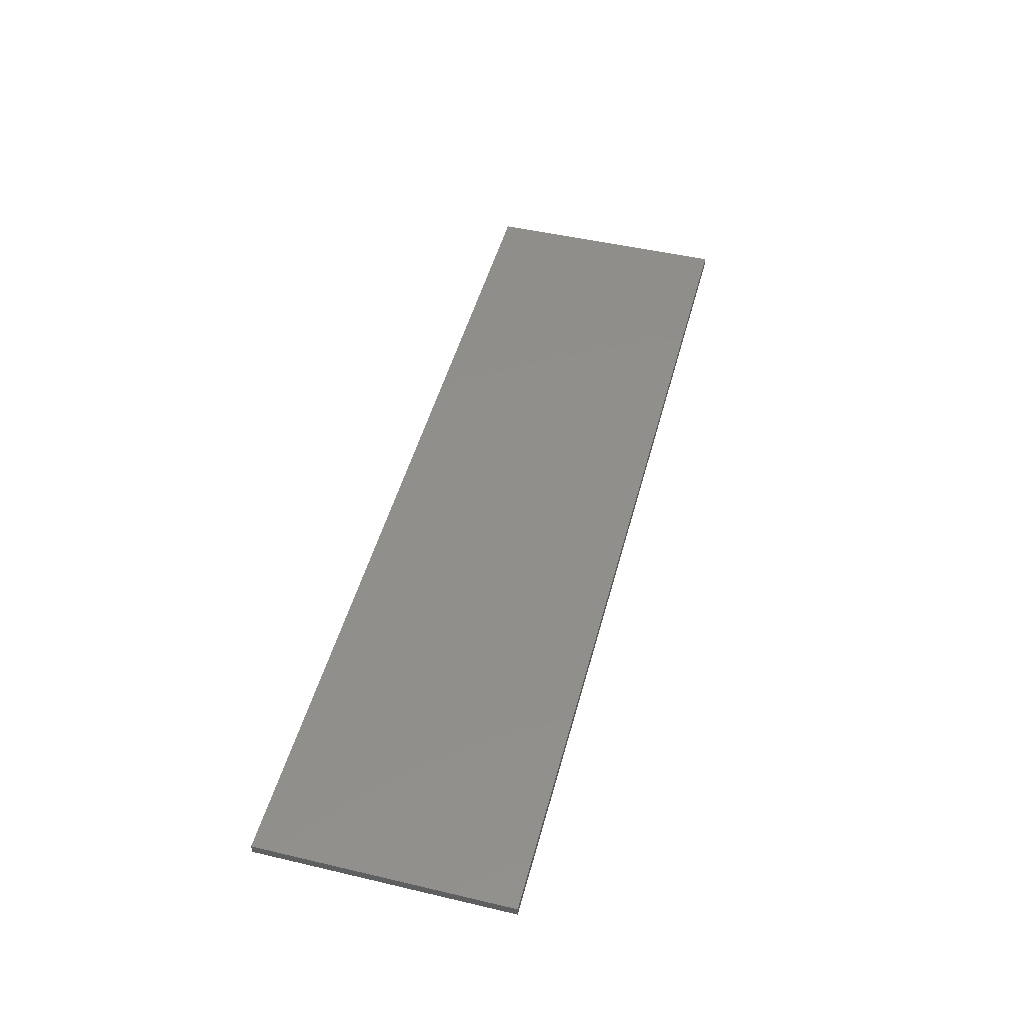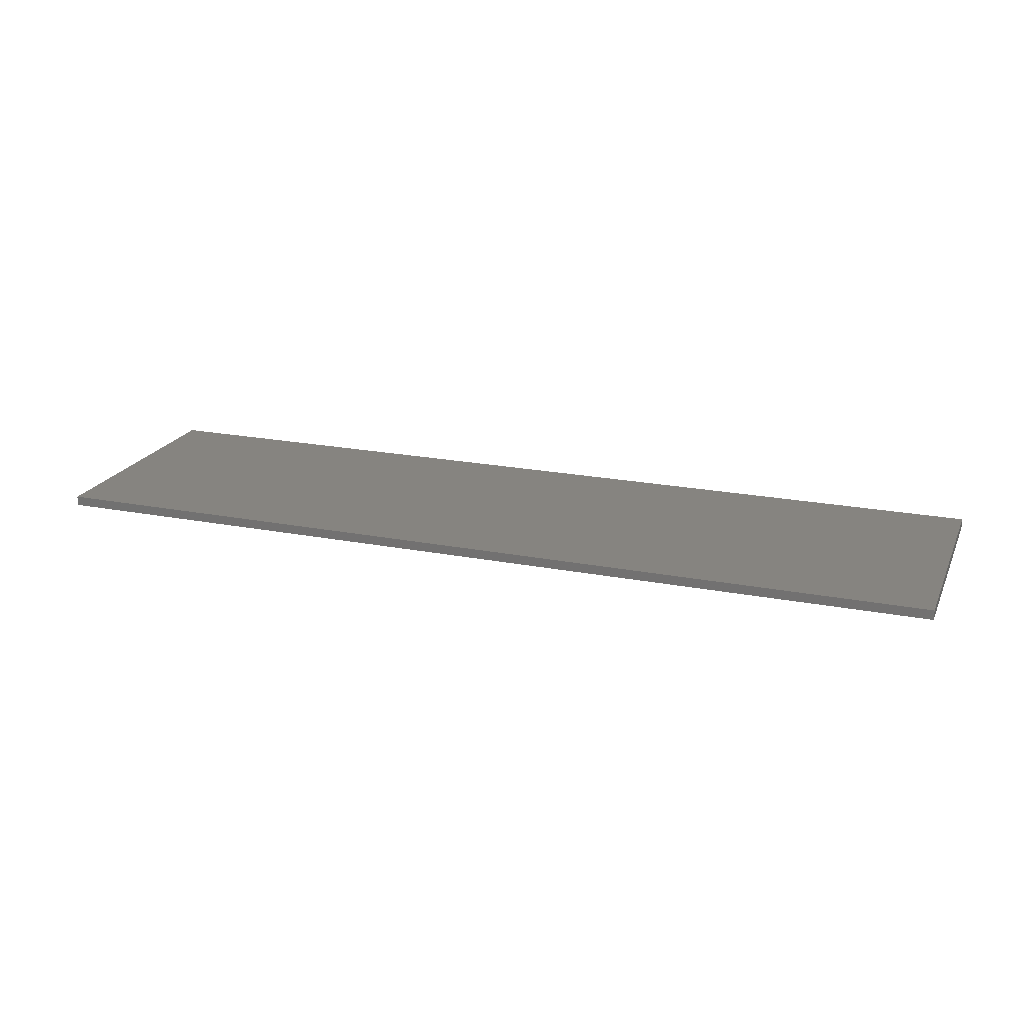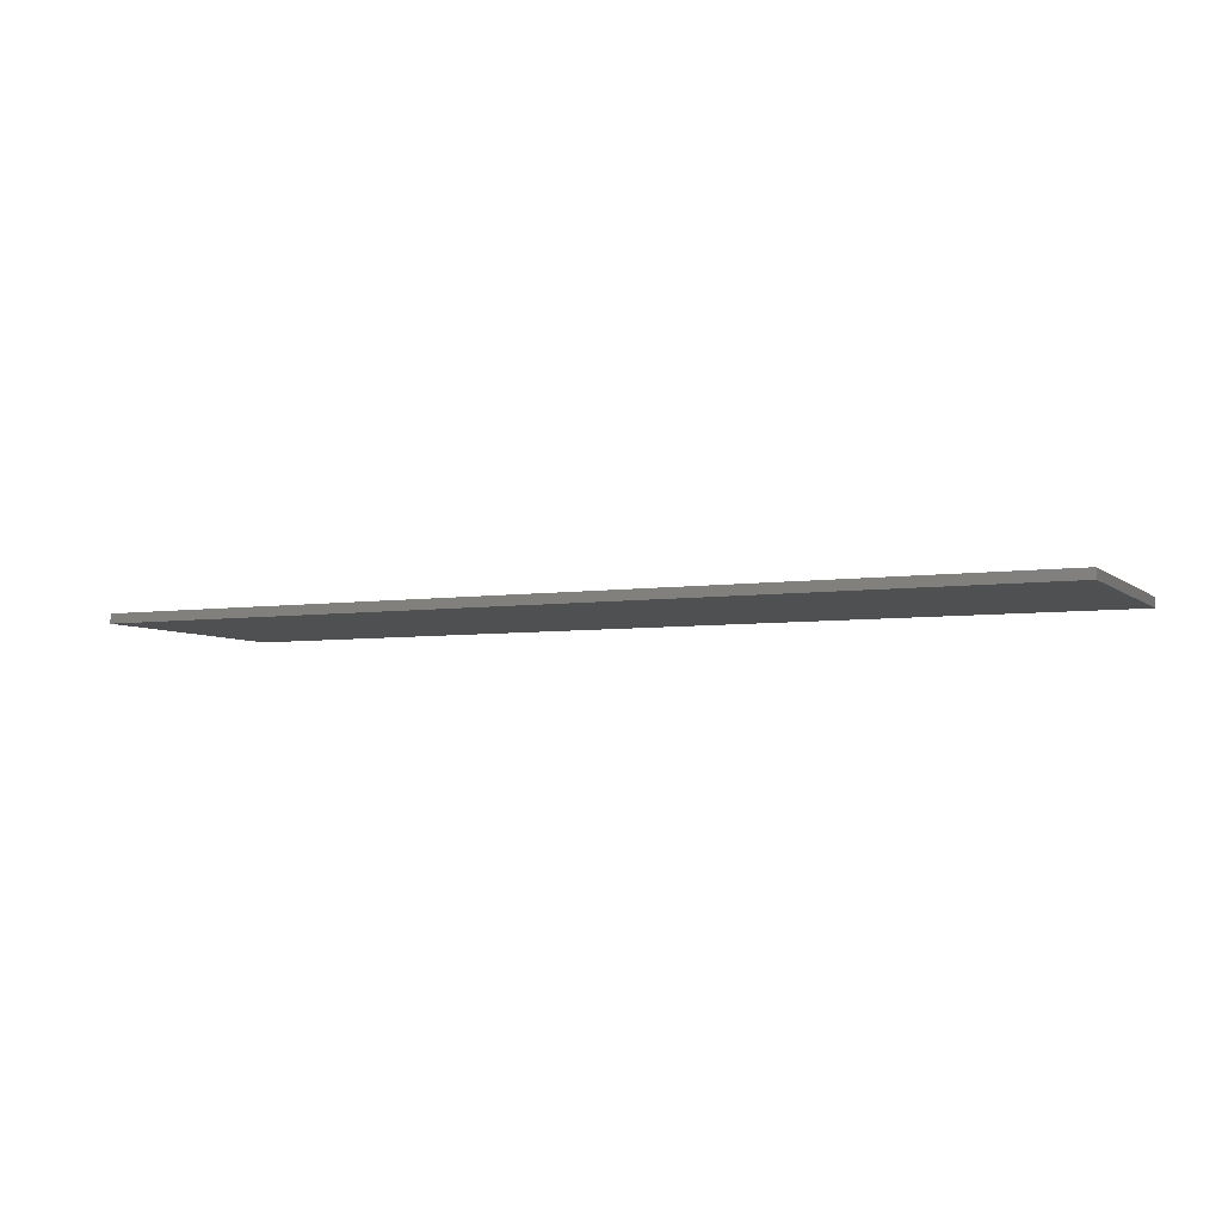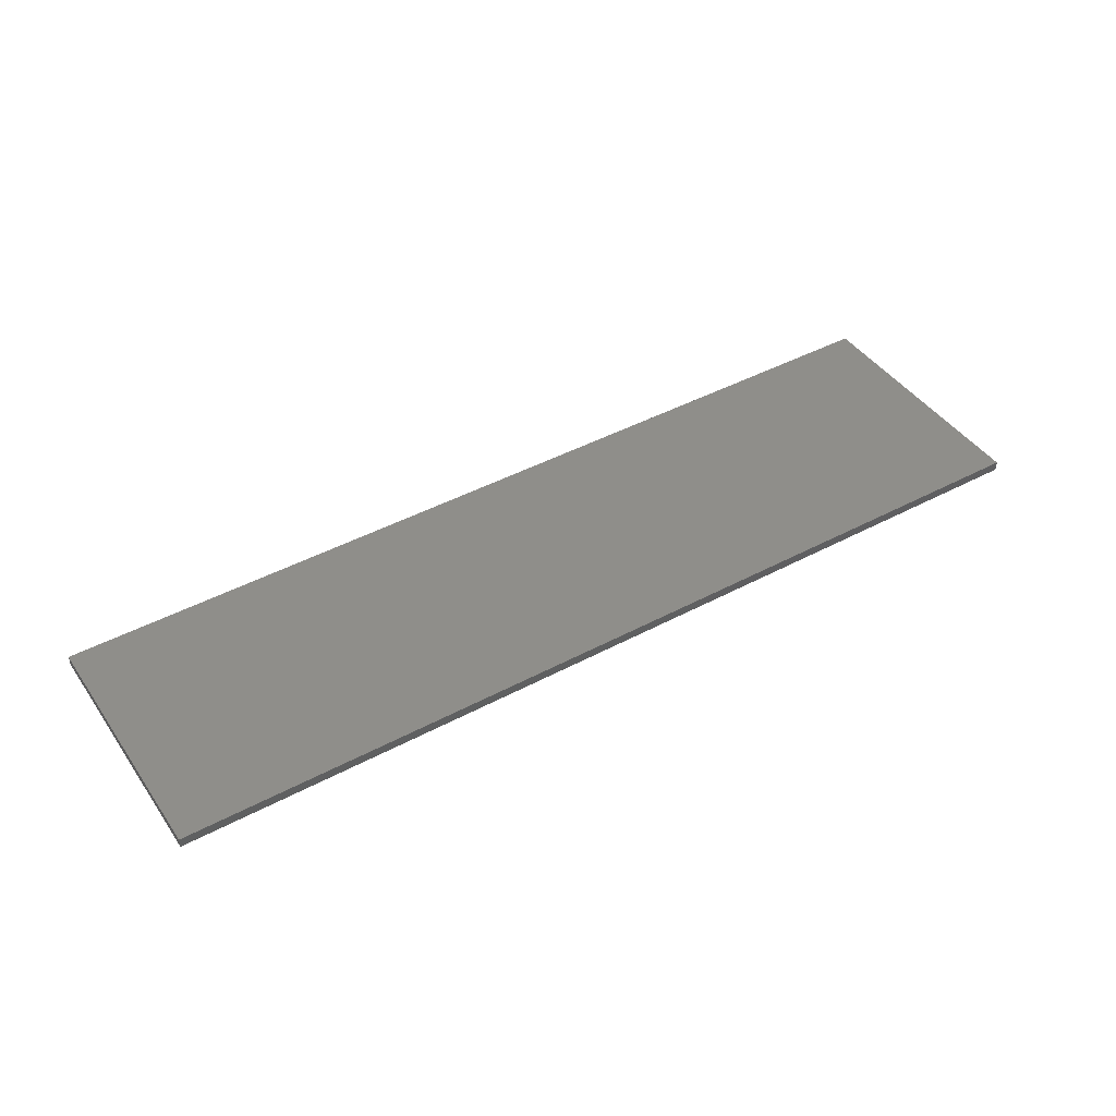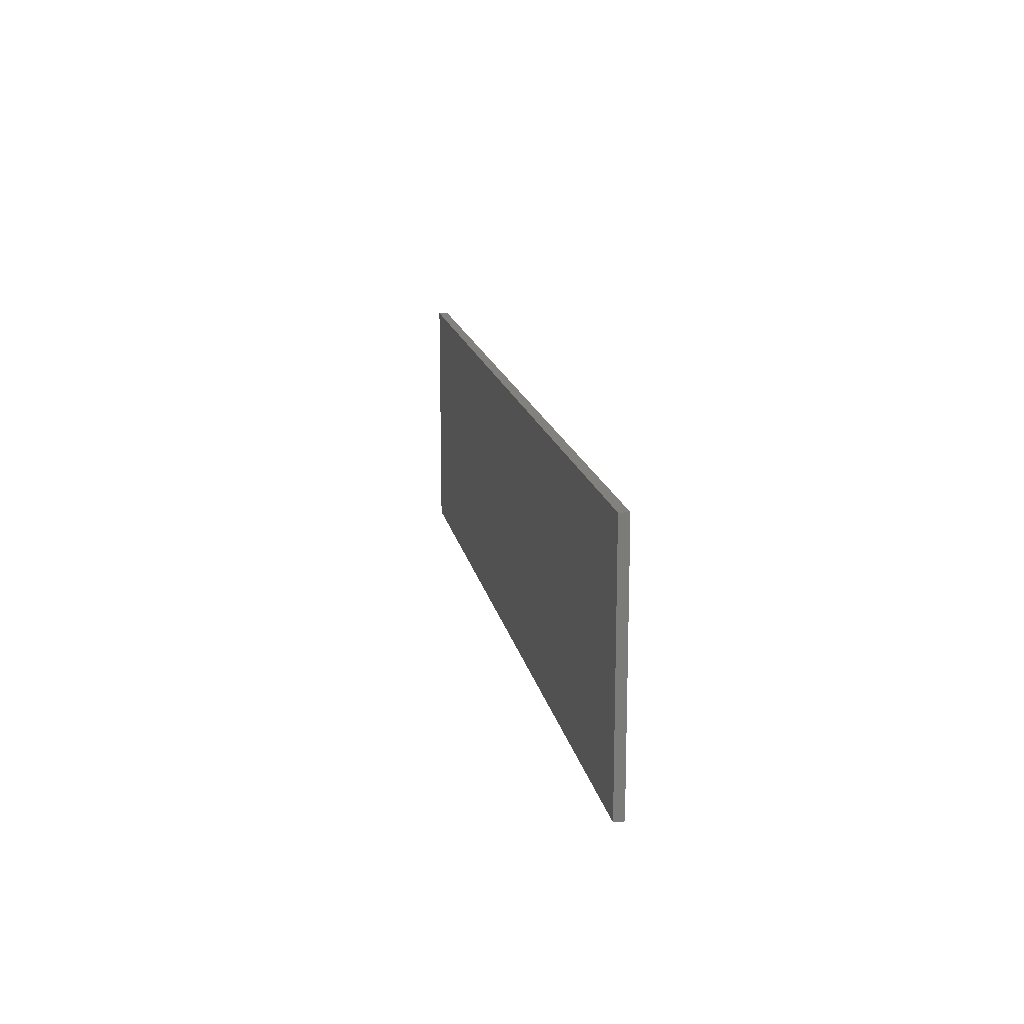
<metadata>
{"format":"stl","ext":"stl","renderer":"f3d","projection":"perspective","resolution":1024,"background":"white","views":[{"elev":48.4,"azim":-75.3,"up":"+Y"},{"elev":20.6,"azim":19.5,"up":"+Y"},{"elev":-5.3,"azim":24.7,"up":"+Y"},{"elev":43.7,"azim":-32.2,"up":"+Y"},{"elev":15.6,"azim":79.5,"up":"+Z"}]}
</metadata>
<code>
# stl→obj: 8 verts, 12 faces
v -0.75 -0.01562 0.2074
v 0.75 -0.01562 0.2074
v -0.75 -0.01562 -0.2031
v 0.75 -0.01562 -0.2031
v -0.75 -0.03125 -0.2031
v 0.75 -0.03125 -0.2031
v -0.75 -0.03125 0.2074
v 0.75 -0.03125 0.2074
f 1 2 3
f 3 2 4
f 5 6 7
f 7 6 8
f 6 4 8
f 8 4 2
f 8 2 7
f 7 2 1
f 7 1 5
f 5 1 3
f 5 3 6
f 6 3 4

</code>
